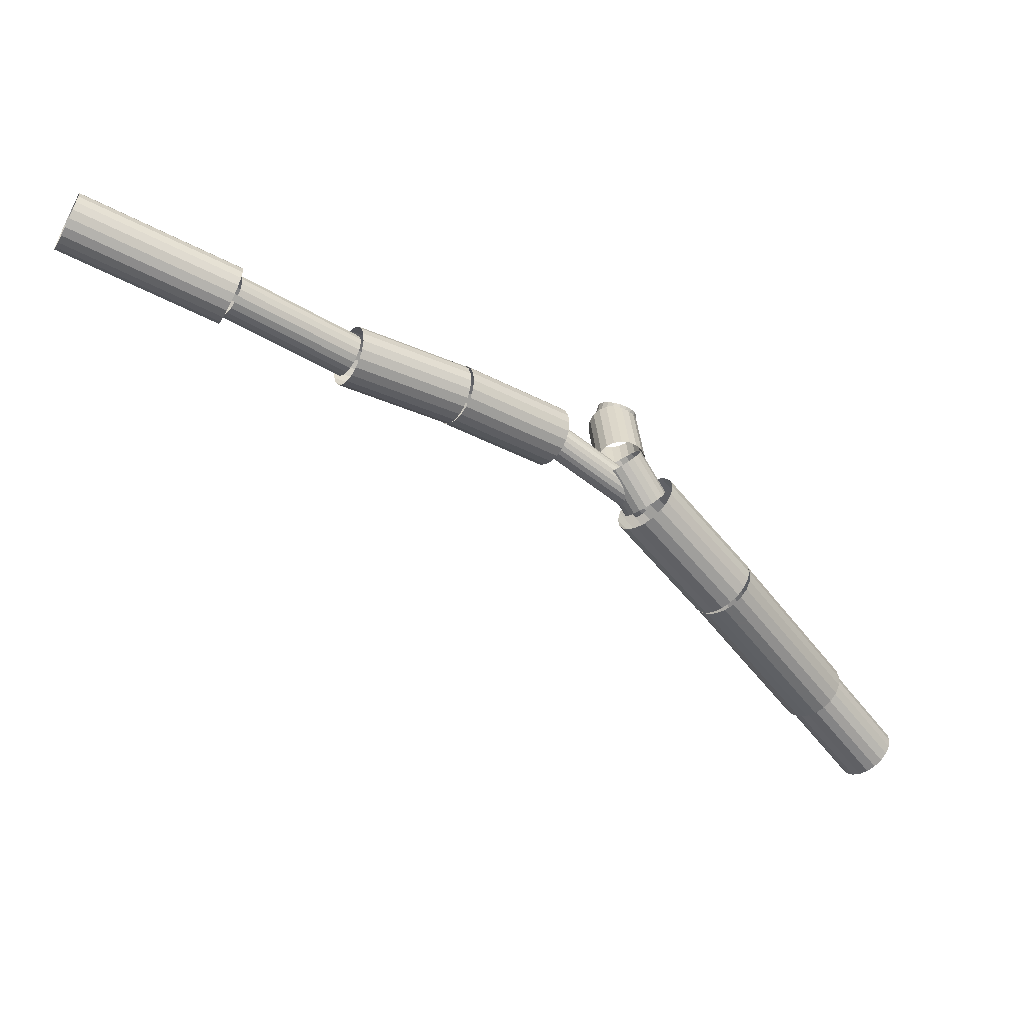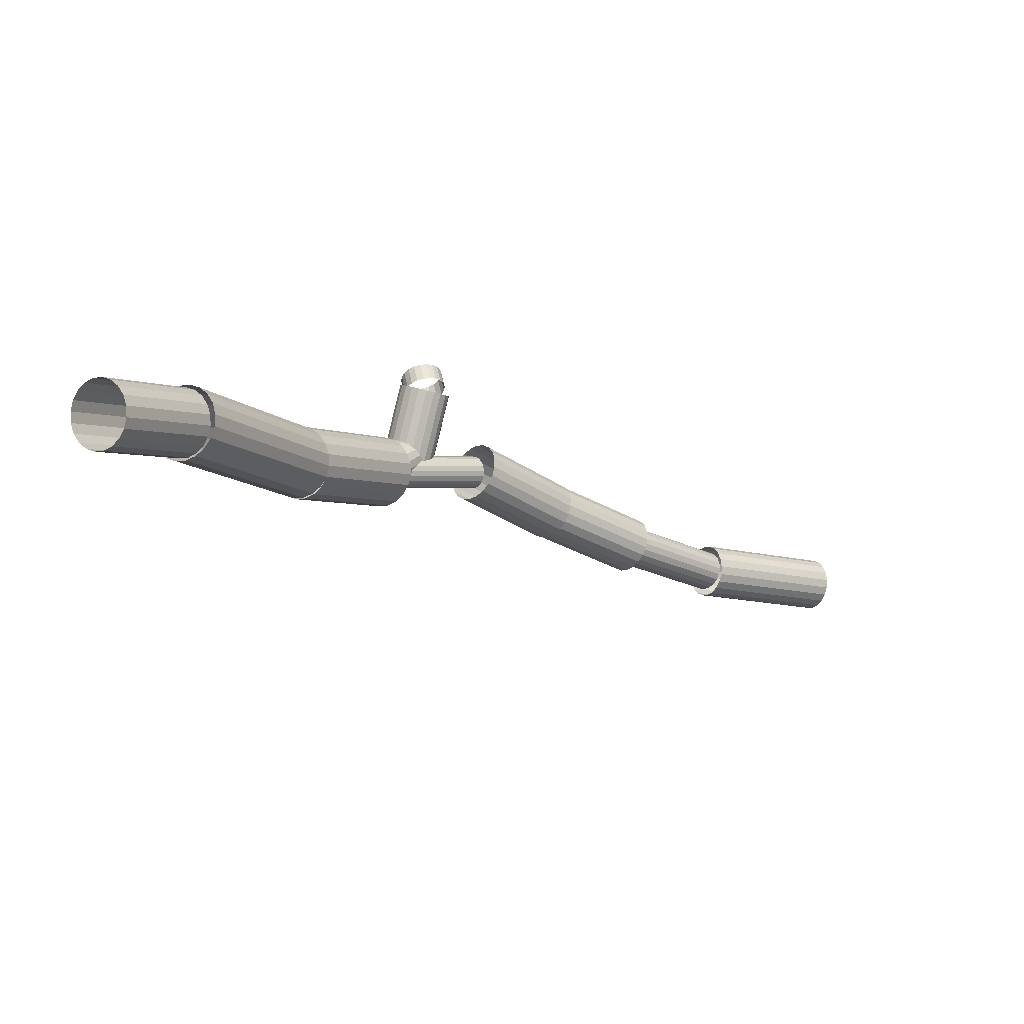
<metadata>
{"format":"obj","ext":"obj","renderer":"f3d","projection":"perspective","resolution":1024,"background":"white","views":[{"elev":1.7,"azim":0.3,"up":"+Z"},{"elev":-55.8,"azim":169.1,"up":"+Z"}]}
</metadata>
<code>
v 0.1011 0.02157 -0.06697
v -0.005973 -0.008444 -0.01837
v 0.09894 0.02773 -0.06792
v -0.00813 -0.002281 -0.01932
v 0.09758 0.03411 -0.06697
v -0.00949 0.004104 -0.01838
v 0.09715 0.0401 -0.06423
v -0.009922 0.01009 -0.01563
v 0.09769 0.0451 -0.05995
v -0.009383 0.01508 -0.01136
v 0.09915 0.04861 -0.05457
v -0.007925 0.0186 -0.005973
v 0.1014 0.05031 -0.0486
v -0.005692 0.0203 -2e-06
v 0.1042 0.05003 -0.04263
v -0.002901 0.02001 0.005968
v 0.1072 0.04778 -0.03724
v 0.000174 0.01777 0.01136
v 0.1103 0.04379 -0.03297
v 0.003231 0.01378 0.01563
v 0.113 0.03845 -0.03022
v 0.005973 0.008444 0.01837
v 0.1152 0.03229 -0.02927
v 0.00813 0.002281 0.01932
v 0.1166 0.02591 -0.03022
v 0.00949 -0.004104 0.01838
v 0.117 0.01992 -0.03296
v 0.009922 -0.01009 0.01563
v 0.1165 0.01493 -0.03724
v 0.009383 -0.01508 0.01136
v 0.115 0.01141 -0.04262
v 0.007925 -0.0186 0.005973
v 0.1128 0.009708 -0.04859
v 0.005692 -0.0203 2e-06
v 0.11 0.009996 -0.05456
v 0.002901 -0.02001 -0.005968
v 0.1069 0.01224 -0.05995
v -0.000174 -0.01777 -0.01136
v 0.1038 0.01623 -0.06423
v -0.003231 -0.01378 -0.01563
v 0.1011 0.02157 -0.06697
v -0.005973 -0.008444 -0.01837
v 0.3866 0.2337 -0.1317
v 0.3828 0.2291 -0.1436
v 0.382 0.2344 -0.1304
v 0.3781 0.2298 -0.1423
v 0.3774 0.2337 -0.1287
v 0.3736 0.2291 -0.1406
v 0.3735 0.2316 -0.1266
v 0.3697 0.227 -0.1385
v 0.3706 0.2283 -0.1244
v 0.3668 0.2237 -0.1364
v 0.369 0.2242 -0.1223
v 0.3651 0.2196 -0.1343
v 0.3688 0.2197 -0.1205
v 0.3649 0.2151 -0.1324
v 0.37 0.2151 -0.1192
v 0.3662 0.2106 -0.1311
v 0.3726 0.211 -0.1184
v 0.3688 0.2065 -0.1304
v 0.3763 0.2078 -0.1184
v 0.3724 0.2032 -0.1303
v 0.3806 0.2057 -0.119
v 0.3768 0.2012 -0.1309
v 0.3853 0.205 -0.1202
v 0.3815 0.2004 -0.1322
v 0.3898 0.2058 -0.122
v 0.386 0.2012 -0.1339
v 0.3938 0.2079 -0.124
v 0.3899 0.2033 -0.136
v 0.3967 0.2111 -0.1262
v 0.3928 0.2065 -0.1381
v 0.3983 0.2152 -0.1283
v 0.3945 0.2106 -0.1402
v 0.3985 0.2198 -0.1301
v 0.3947 0.2152 -0.1421
v 0.3973 0.2243 -0.1315
v 0.3934 0.2197 -0.1434
v 0.3947 0.2284 -0.1322
v 0.3909 0.2238 -0.1441
v 0.391 0.2316 -0.1323
v 0.3872 0.2271 -0.1442
v 0.3866 0.2337 -0.1317
v 0.3828 0.2291 -0.1436
v 0.3794 0.2253 -0.1534
v 0.3836 0.1809 -0.1814
v 0.3735 0.2243 -0.1527
v 0.3777 0.1799 -0.1807
v 0.3683 0.2224 -0.1505
v 0.3725 0.178 -0.1786
v 0.3642 0.2199 -0.1471
v 0.3684 0.1754 -0.1751
v 0.3616 0.2168 -0.1426
v 0.3659 0.1724 -0.1707
v 0.3609 0.2136 -0.1377
v 0.3651 0.1692 -0.1657
v 0.3619 0.2106 -0.1327
v 0.3661 0.1662 -0.1607
v 0.3647 0.208 -0.1281
v 0.3689 0.1636 -0.1562
v 0.369 0.2061 -0.1245
v 0.3732 0.1616 -0.1525
v 0.3744 0.205 -0.1221
v 0.3786 0.1606 -0.1501
v 0.3802 0.205 -0.1211
v 0.3845 0.1606 -0.1492
v 0.3861 0.206 -0.1218
v 0.3903 0.1616 -0.1498
v 0.3913 0.2079 -0.124
v 0.3955 0.1634 -0.152
v 0.3954 0.2104 -0.1274
v 0.3996 0.166 -0.1555
v 0.398 0.2135 -0.1319
v 0.4022 0.1691 -0.1599
v 0.3988 0.2167 -0.1368
v 0.403 0.1723 -0.1648
v 0.3977 0.2197 -0.1418
v 0.4019 0.1753 -0.1698
v 0.3949 0.2223 -0.1464
v 0.3991 0.1779 -0.1744
v 0.3906 0.2242 -0.15
v 0.3948 0.1798 -0.1781
v 0.3852 0.2252 -0.1524
v 0.3895 0.1808 -0.1805
v 0.3794 0.2253 -0.1534
v 0.3836 0.1809 -0.1814
v 0.3754 0.1858 -0.1687
v 0.3943 0.1895 -0.1998
v 0.372 0.1822 -0.1712
v 0.3909 0.1859 -0.2023
v 0.3697 0.1775 -0.1732
v 0.3886 0.1813 -0.2042
v 0.3689 0.1722 -0.1743
v 0.3878 0.1759 -0.2054
v 0.3695 0.1667 -0.1746
v 0.3884 0.1704 -0.2056
v 0.3716 0.1616 -0.1739
v 0.3905 0.1653 -0.205
v 0.3749 0.1574 -0.1724
v 0.3938 0.1611 -0.2035
v 0.3791 0.1545 -0.1703
v 0.398 0.1582 -0.2013
v 0.3837 0.1532 -0.1676
v 0.4026 0.1569 -0.1986
v 0.3884 0.1536 -0.1647
v 0.4073 0.1574 -0.1957
v 0.3927 0.1557 -0.1618
v 0.4116 0.1594 -0.1929
v 0.3961 0.1593 -0.1593
v 0.415 0.163 -0.1904
v 0.3983 0.1639 -0.1574
v 0.4172 0.1677 -0.1885
v 0.3992 0.1693 -0.1562
v 0.4181 0.173 -0.1873
v 0.3985 0.1748 -0.156
v 0.4174 0.1785 -0.187
v 0.3964 0.1799 -0.1566
v 0.4153 0.1836 -0.1877
v 0.3932 0.1841 -0.1581
v 0.4121 0.1878 -0.1892
v 0.389 0.187 -0.1603
v 0.4079 0.1907 -0.1914
v 0.3843 0.1883 -0.163
v 0.4032 0.192 -0.1941
v 0.3796 0.1878 -0.1659
v 0.3985 0.1916 -0.197
v 0.3754 0.1858 -0.1687
v 0.3943 0.1895 -0.1998
v 0.3984 0.1676 -0.2055
v 0.3262 0.1474 -0.1545
v 0.3968 0.1709 -0.2064
v 0.3246 0.1508 -0.1555
v 0.3958 0.1746 -0.2064
v 0.3236 0.1545 -0.1554
v 0.3955 0.1783 -0.2053
v 0.3233 0.1582 -0.1544
v 0.3959 0.1816 -0.2034
v 0.3237 0.1615 -0.1525
v 0.397 0.1843 -0.2008
v 0.3248 0.1641 -0.1499
v 0.3987 0.1859 -0.1978
v 0.3264 0.1657 -0.1469
v 0.4008 0.1864 -0.1946
v 0.3285 0.1663 -0.1437
v 0.4031 0.1858 -0.1916
v 0.3308 0.1656 -0.1407
v 0.4054 0.1841 -0.1891
v 0.3331 0.1639 -0.1382
v 0.4074 0.1814 -0.1872
v 0.3352 0.1612 -0.1363
v 0.409 0.178 -0.1863
v 0.3368 0.1578 -0.1354
v 0.41 0.1743 -0.1863
v 0.3378 0.1541 -0.1354
v 0.4103 0.1706 -0.1874
v 0.3381 0.1505 -0.1364
v 0.4099 0.1673 -0.1893
v 0.3377 0.1471 -0.1383
v 0.4088 0.1647 -0.1919
v 0.3366 0.1445 -0.1409
v 0.4071 0.163 -0.1949
v 0.3349 0.1429 -0.144
v 0.4051 0.1625 -0.1981
v 0.3328 0.1423 -0.1471
v 0.4028 0.1632 -0.2011
v 0.3305 0.143 -0.1501
v 0.4005 0.1649 -0.2036
v 0.3282 0.1447 -0.1527
v 0.3984 0.1676 -0.2055
v 0.3262 0.1474 -0.1545
v 0.3266 0.1466 -0.1663
v 0.2566 0.1019 -0.136
v 0.3227 0.1525 -0.1665
v 0.2527 0.1078 -0.1363
v 0.3196 0.1586 -0.1647
v 0.2496 0.1139 -0.1344
v 0.3176 0.1643 -0.161
v 0.2476 0.1195 -0.1307
v 0.3169 0.169 -0.1557
v 0.2468 0.1242 -0.1255
v 0.3175 0.1722 -0.1495
v 0.2475 0.1275 -0.1192
v 0.3194 0.1737 -0.1428
v 0.2494 0.129 -0.1126
v 0.3224 0.1734 -0.1365
v 0.2524 0.1286 -0.1062
v 0.3262 0.1711 -0.1309
v 0.2562 0.1264 -0.1007
v 0.3305 0.1672 -0.1268
v 0.2604 0.1225 -0.09659
v 0.3347 0.162 -0.1246
v 0.2647 0.1173 -0.09431
v 0.3386 0.1561 -0.1243
v 0.2686 0.1114 -0.09407
v 0.3417 0.15 -0.1262
v 0.2717 0.1053 -0.0959
v 0.3437 0.1444 -0.1299
v 0.2737 0.09966 -0.09962
v 0.3445 0.1397 -0.1351
v 0.2745 0.09495 -0.1049
v 0.3439 0.1364 -0.1414
v 0.2738 0.09169 -0.1111
v 0.342 0.1349 -0.148
v 0.2719 0.09017 -0.1177
v 0.339 0.1353 -0.1544
v 0.2689 0.09056 -0.1241
v 0.3351 0.1375 -0.1599
v 0.2651 0.09281 -0.1297
v 0.3309 0.1414 -0.164
v 0.2609 0.0967 -0.1338
v 0.3266 0.1466 -0.1663
v 0.2566 0.1019 -0.136
v 0.2567 0.1029 -0.1358
v 0.1817 0.06397 -0.1089
v 0.2535 0.109 -0.136
v 0.1785 0.07006 -0.1091
v 0.251 0.1151 -0.1342
v 0.176 0.0762 -0.1073
v 0.2494 0.1207 -0.1305
v 0.1744 0.0818 -0.1036
v 0.2489 0.1253 -0.1253
v 0.1739 0.0863 -0.09839
v 0.2496 0.1282 -0.1191
v 0.1746 0.08928 -0.09221
v 0.2513 0.1294 -0.1125
v 0.1763 0.09043 -0.08565
v 0.254 0.1286 -0.1062
v 0.179 0.08965 -0.07934
v 0.2573 0.126 -0.1008
v 0.1823 0.087 -0.07391
v 0.261 0.1217 -0.09677
v 0.186 0.08276 -0.06989
v 0.2646 0.1163 -0.09455
v 0.1896 0.07733 -0.06767
v 0.2678 0.1102 -0.09435
v 0.1928 0.07124 -0.06746
v 0.2703 0.1041 -0.09618
v 0.1953 0.0651 -0.0693
v 0.2719 0.09846 -0.09988
v 0.1969 0.0595 -0.07299
v 0.2724 0.09395 -0.1051
v 0.1974 0.055 -0.07818
v 0.2717 0.09097 -0.1112
v 0.1967 0.05202 -0.08436
v 0.27 0.08982 -0.1178
v 0.195 0.05087 -0.09093
v 0.2673 0.0906 -0.1241
v 0.1923 0.05165 -0.09723
v 0.264 0.09325 -0.1295
v 0.189 0.0543 -0.1027
v 0.2603 0.09749 -0.1336
v 0.1853 0.05854 -0.1067
v 0.2567 0.1029 -0.1358
v 0.1817 0.06397 -0.1089
v 0.1819 0.06416 -0.1023
v 0.1034 0.02352 -0.06258
v 0.1795 0.06845 -0.1027
v 0.1009 0.02781 -0.06304
v 0.1776 0.07295 -0.1018
v 0.09907 0.03231 -0.06209
v 0.1766 0.07723 -0.09951
v 0.098 0.03659 -0.05982
v 0.1764 0.08087 -0.09613
v 0.09782 0.04023 -0.05644
v 0.1771 0.0835 -0.09199
v 0.09855 0.04286 -0.0523
v 0.1787 0.08488 -0.08749
v 0.1001 0.04424 -0.0478
v 0.1809 0.08486 -0.08306
v 0.1024 0.04422 -0.04337
v 0.1836 0.08346 -0.07915
v 0.1051 0.04282 -0.03946
v 0.1865 0.0808 -0.07613
v 0.108 0.04016 -0.03644
v 0.1894 0.07714 -0.0743
v 0.1108 0.0365 -0.03461
v 0.1918 0.07285 -0.07384
v 0.1132 0.03221 -0.03415
v 0.1937 0.06835 -0.07479
v 0.1151 0.02771 -0.0351
v 0.1947 0.06407 -0.07707
v 0.1161 0.02343 -0.03737
v 0.1949 0.06043 -0.08044
v 0.1163 0.01979 -0.04075
v 0.1942 0.0578 -0.08458
v 0.1156 0.01716 -0.04489
v 0.1926 0.05642 -0.08908
v 0.114 0.01578 -0.04939
v 0.1904 0.05644 -0.09351
v 0.1118 0.0158 -0.05382
v 0.1877 0.05784 -0.09742
v 0.1091 0.0172 -0.05773
v 0.1848 0.0605 -0.1004
v 0.1062 0.01987 -0.06075
v 0.1819 0.06416 -0.1023
v 0.1034 0.02352 -0.06258
v 0.5876 0.3054 -0.4227
v 0.5384 0.2733 -0.3671
v 0.5826 0.3105 -0.4241
v 0.5334 0.2785 -0.3685
v 0.5789 0.3168 -0.4238
v 0.5296 0.2847 -0.3683
v 0.5766 0.3235 -0.4219
v 0.5274 0.2914 -0.3664
v 0.5761 0.33 -0.4186
v 0.5269 0.2979 -0.3631
v 0.5774 0.3356 -0.4142
v 0.5282 0.3035 -0.3587
v 0.5804 0.3399 -0.4091
v 0.5312 0.3078 -0.3535
v 0.5848 0.3423 -0.4038
v 0.5356 0.3103 -0.3482
v 0.5902 0.3427 -0.3988
v 0.541 0.3107 -0.3433
v 0.5959 0.3411 -0.3946
v 0.5467 0.309 -0.3391
v 0.6016 0.3374 -0.3917
v 0.5524 0.3054 -0.3362
v 0.6066 0.3323 -0.3903
v 0.5573 0.3002 -0.3348
v 0.6103 0.326 -0.3906
v 0.5611 0.2939 -0.335
v 0.6126 0.3193 -0.3924
v 0.5634 0.2873 -0.3369
v 0.6131 0.3128 -0.3958
v 0.5639 0.2808 -0.3402
v 0.6118 0.3072 -0.4002
v 0.5625 0.2751 -0.3447
v 0.6088 0.3029 -0.4053
v 0.5595 0.2708 -0.3498
v 0.6044 0.3005 -0.4106
v 0.5552 0.2684 -0.3551
v 0.599 0.3001 -0.4156
v 0.5498 0.268 -0.3601
v 0.5932 0.3017 -0.4197
v 0.544 0.2697 -0.3642
v 0.5876 0.3054 -0.4227
v 0.5384 0.2733 -0.3671
v 0.5394 0.2732 -0.3707
v 0.4592 0.1984 -0.2819
v 0.5334 0.2785 -0.3716
v 0.4533 0.2037 -0.2828
v 0.5287 0.2848 -0.3705
v 0.4485 0.21 -0.2818
v 0.5255 0.2916 -0.3677
v 0.4453 0.2168 -0.2789
v 0.5243 0.2982 -0.3632
v 0.4441 0.2234 -0.2745
v 0.5252 0.3039 -0.3576
v 0.445 0.2291 -0.2689
v 0.528 0.3082 -0.3515
v 0.4478 0.2333 -0.2627
v 0.5325 0.3106 -0.3453
v 0.4524 0.2358 -0.2566
v 0.5383 0.3109 -0.3398
v 0.4582 0.2361 -0.251
v 0.5448 0.3092 -0.3354
v 0.4647 0.2343 -0.2467
v 0.5514 0.3054 -0.3327
v 0.4712 0.2306 -0.2439
v 0.5573 0.3002 -0.3317
v 0.4771 0.2253 -0.243
v 0.5621 0.2938 -0.3328
v 0.4819 0.219 -0.244
v 0.5653 0.287 -0.3356
v 0.4851 0.2122 -0.2469
v 0.5665 0.2805 -0.3401
v 0.4863 0.2056 -0.2513
v 0.5656 0.2748 -0.3457
v 0.4854 0.1999 -0.2569
v 0.5628 0.2705 -0.3518
v 0.4826 0.1957 -0.2631
v 0.5582 0.2681 -0.358
v 0.478 0.1932 -0.2692
v 0.5524 0.2677 -0.3635
v 0.4722 0.1929 -0.2747
v 0.5459 0.2695 -0.3679
v 0.4658 0.1947 -0.2791
v 0.5394 0.2732 -0.3707
v 0.4592 0.1984 -0.2819
v 0.4575 0.1972 -0.2805
v 0.3952 0.1571 -0.214
v 0.4521 0.203 -0.2821
v 0.3898 0.163 -0.2155
v 0.448 0.21 -0.2817
v 0.3857 0.17 -0.2152
v 0.4455 0.2174 -0.2795
v 0.3833 0.1774 -0.213
v 0.445 0.2246 -0.2757
v 0.3828 0.1845 -0.2092
v 0.4465 0.2307 -0.2706
v 0.3842 0.1907 -0.2041
v 0.4498 0.2353 -0.2648
v 0.3875 0.1953 -0.1982
v 0.4546 0.2378 -0.2588
v 0.3924 0.1978 -0.1922
v 0.4605 0.2381 -0.2531
v 0.3982 0.198 -0.1866
v 0.4668 0.236 -0.2485
v 0.4045 0.196 -0.1819
v 0.4729 0.2318 -0.2452
v 0.4107 0.1918 -0.1787
v 0.4783 0.226 -0.2437
v 0.4161 0.1859 -0.1772
v 0.4824 0.219 -0.244
v 0.4202 0.179 -0.1775
v 0.4849 0.2116 -0.2462
v 0.4226 0.1715 -0.1797
v 0.4854 0.2044 -0.2501
v 0.4231 0.1644 -0.1835
v 0.4839 0.1983 -0.2552
v 0.4216 0.1583 -0.1886
v 0.4806 0.1937 -0.261
v 0.4183 0.1537 -0.1945
v 0.4758 0.1912 -0.267
v 0.4135 0.1512 -0.2005
v 0.4699 0.191 -0.2726
v 0.4077 0.1509 -0.2061
v 0.4636 0.193 -0.2773
v 0.4013 0.153 -0.2108
v 0.4575 0.1972 -0.2805
v 0.3952 0.1571 -0.214
g groupWood
f 1 2 3
f 2 4 3
f 3 4 5
f 4 6 5
f 5 6 7
f 6 8 7
f 7 8 9
f 8 10 9
f 9 10 11
f 10 12 11
f 11 12 13
f 12 14 13
f 13 14 15
f 14 16 15
f 15 16 17
f 16 18 17
f 17 18 19
f 18 20 19
f 19 20 21
f 20 22 21
f 21 22 23
f 22 24 23
f 23 24 25
f 24 26 25
f 25 26 27
f 26 28 27
f 27 28 29
f 28 30 29
f 29 30 31
f 30 32 31
f 31 32 33
f 32 34 33
f 33 34 35
f 34 36 35
f 35 36 37
f 36 38 37
f 37 38 39
f 38 40 39
f 39 40 41
f 40 42 41
f 43 44 45
f 44 46 45
f 45 46 47
f 46 48 47
f 47 48 49
f 48 50 49
f 49 50 51
f 50 52 51
f 51 52 53
f 52 54 53
f 53 54 55
f 54 56 55
f 55 56 57
f 56 58 57
f 57 58 59
f 58 60 59
f 59 60 61
f 60 62 61
f 61 62 63
f 62 64 63
f 63 64 65
f 64 66 65
f 65 66 67
f 66 68 67
f 67 68 69
f 68 70 69
f 69 70 71
f 70 72 71
f 71 72 73
f 72 74 73
f 73 74 75
f 74 76 75
f 75 76 77
f 76 78 77
f 77 78 79
f 78 80 79
f 79 80 81
f 80 82 81
f 81 82 83
f 82 84 83
f 85 86 87
f 86 88 87
f 87 88 89
f 88 90 89
f 89 90 91
f 90 92 91
f 91 92 93
f 92 94 93
f 93 94 95
f 94 96 95
f 95 96 97
f 96 98 97
f 97 98 99
f 98 100 99
f 99 100 101
f 100 102 101
f 101 102 103
f 102 104 103
f 103 104 105
f 104 106 105
f 105 106 107
f 106 108 107
f 107 108 109
f 108 110 109
f 109 110 111
f 110 112 111
f 111 112 113
f 112 114 113
f 113 114 115
f 114 116 115
f 115 116 117
f 116 118 117
f 117 118 119
f 118 120 119
f 119 120 121
f 120 122 121
f 121 122 123
f 122 124 123
f 123 124 125
f 124 126 125
f 127 128 129
f 128 130 129
f 129 130 131
f 130 132 131
f 131 132 133
f 132 134 133
f 133 134 135
f 134 136 135
f 135 136 137
f 136 138 137
f 137 138 139
f 138 140 139
f 139 140 141
f 140 142 141
f 141 142 143
f 142 144 143
f 143 144 145
f 144 146 145
f 145 146 147
f 146 148 147
f 147 148 149
f 148 150 149
f 149 150 151
f 150 152 151
f 151 152 153
f 152 154 153
f 153 154 155
f 154 156 155
f 155 156 157
f 156 158 157
f 157 158 159
f 158 160 159
f 159 160 161
f 160 162 161
f 161 162 163
f 162 164 163
f 163 164 165
f 164 166 165
f 165 166 167
f 166 168 167
f 169 170 171
f 170 172 171
f 171 172 173
f 172 174 173
f 173 174 175
f 174 176 175
f 175 176 177
f 176 178 177
f 177 178 179
f 178 180 179
f 179 180 181
f 180 182 181
f 181 182 183
f 182 184 183
f 183 184 185
f 184 186 185
f 185 186 187
f 186 188 187
f 187 188 189
f 188 190 189
f 189 190 191
f 190 192 191
f 191 192 193
f 192 194 193
f 193 194 195
f 194 196 195
f 195 196 197
f 196 198 197
f 197 198 199
f 198 200 199
f 199 200 201
f 200 202 201
f 201 202 203
f 202 204 203
f 203 204 205
f 204 206 205
f 205 206 207
f 206 208 207
f 207 208 209
f 208 210 209
f 211 212 213
f 212 214 213
f 213 214 215
f 214 216 215
f 215 216 217
f 216 218 217
f 217 218 219
f 218 220 219
f 219 220 221
f 220 222 221
f 221 222 223
f 222 224 223
f 223 224 225
f 224 226 225
f 225 226 227
f 226 228 227
f 227 228 229
f 228 230 229
f 229 230 231
f 230 232 231
f 231 232 233
f 232 234 233
f 233 234 235
f 234 236 235
f 235 236 237
f 236 238 237
f 237 238 239
f 238 240 239
f 239 240 241
f 240 242 241
f 241 242 243
f 242 244 243
f 243 244 245
f 244 246 245
f 245 246 247
f 246 248 247
f 247 248 249
f 248 250 249
f 249 250 251
f 250 252 251
f 253 254 255
f 254 256 255
f 255 256 257
f 256 258 257
f 257 258 259
f 258 260 259
f 259 260 261
f 260 262 261
f 261 262 263
f 262 264 263
f 263 264 265
f 264 266 265
f 265 266 267
f 266 268 267
f 267 268 269
f 268 270 269
f 269 270 271
f 270 272 271
f 271 272 273
f 272 274 273
f 273 274 275
f 274 276 275
f 275 276 277
f 276 278 277
f 277 278 279
f 278 280 279
f 279 280 281
f 280 282 281
f 281 282 283
f 282 284 283
f 283 284 285
f 284 286 285
f 285 286 287
f 286 288 287
f 287 288 289
f 288 290 289
f 289 290 291
f 290 292 291
f 291 292 293
f 292 294 293
f 295 296 297
f 296 298 297
f 297 298 299
f 298 300 299
f 299 300 301
f 300 302 301
f 301 302 303
f 302 304 303
f 303 304 305
f 304 306 305
f 305 306 307
f 306 308 307
f 307 308 309
f 308 310 309
f 309 310 311
f 310 312 311
f 311 312 313
f 312 314 313
f 313 314 315
f 314 316 315
f 315 316 317
f 316 318 317
f 317 318 319
f 318 320 319
f 319 320 321
f 320 322 321
f 321 322 323
f 322 324 323
f 323 324 325
f 324 326 325
f 325 326 327
f 326 328 327
f 327 328 329
f 328 330 329
f 329 330 331
f 330 332 331
f 331 332 333
f 332 334 333
f 333 334 335
f 334 336 335
f 337 338 339
f 338 340 339
f 339 340 341
f 340 342 341
f 341 342 343
f 342 344 343
f 343 344 345
f 344 346 345
f 345 346 347
f 346 348 347
f 347 348 349
f 348 350 349
f 349 350 351
f 350 352 351
f 351 352 353
f 352 354 353
f 353 354 355
f 354 356 355
f 355 356 357
f 356 358 357
f 357 358 359
f 358 360 359
f 359 360 361
f 360 362 361
f 361 362 363
f 362 364 363
f 363 364 365
f 364 366 365
f 365 366 367
f 366 368 367
f 367 368 369
f 368 370 369
f 369 370 371
f 370 372 371
f 371 372 373
f 372 374 373
f 373 374 375
f 374 376 375
f 375 376 377
f 376 378 377
f 379 380 381
f 380 382 381
f 381 382 383
f 382 384 383
f 383 384 385
f 384 386 385
f 385 386 387
f 386 388 387
f 387 388 389
f 388 390 389
f 389 390 391
f 390 392 391
f 391 392 393
f 392 394 393
f 393 394 395
f 394 396 395
f 395 396 397
f 396 398 397
f 397 398 399
f 398 400 399
f 399 400 401
f 400 402 401
f 401 402 403
f 402 404 403
f 403 404 405
f 404 406 405
f 405 406 407
f 406 408 407
f 407 408 409
f 408 410 409
f 409 410 411
f 410 412 411
f 411 412 413
f 412 414 413
f 413 414 415
f 414 416 415
f 415 416 417
f 416 418 417
f 417 418 419
f 418 420 419
f 421 422 423
f 422 424 423
f 423 424 425
f 424 426 425
f 425 426 427
f 426 428 427
f 427 428 429
f 428 430 429
f 429 430 431
f 430 432 431
f 431 432 433
f 432 434 433
f 433 434 435
f 434 436 435
f 435 436 437
f 436 438 437
f 437 438 439
f 438 440 439
f 439 440 441
f 440 442 441
f 441 442 443
f 442 444 443
f 443 444 445
f 444 446 445
f 445 446 447
f 446 448 447
f 447 448 449
f 448 450 449
f 449 450 451
f 450 452 451
f 451 452 453
f 452 454 453
f 453 454 455
f 454 456 455
f 455 456 457
f 456 458 457
f 457 458 459
f 458 460 459
f 459 460 461
f 460 462 461

</code>
